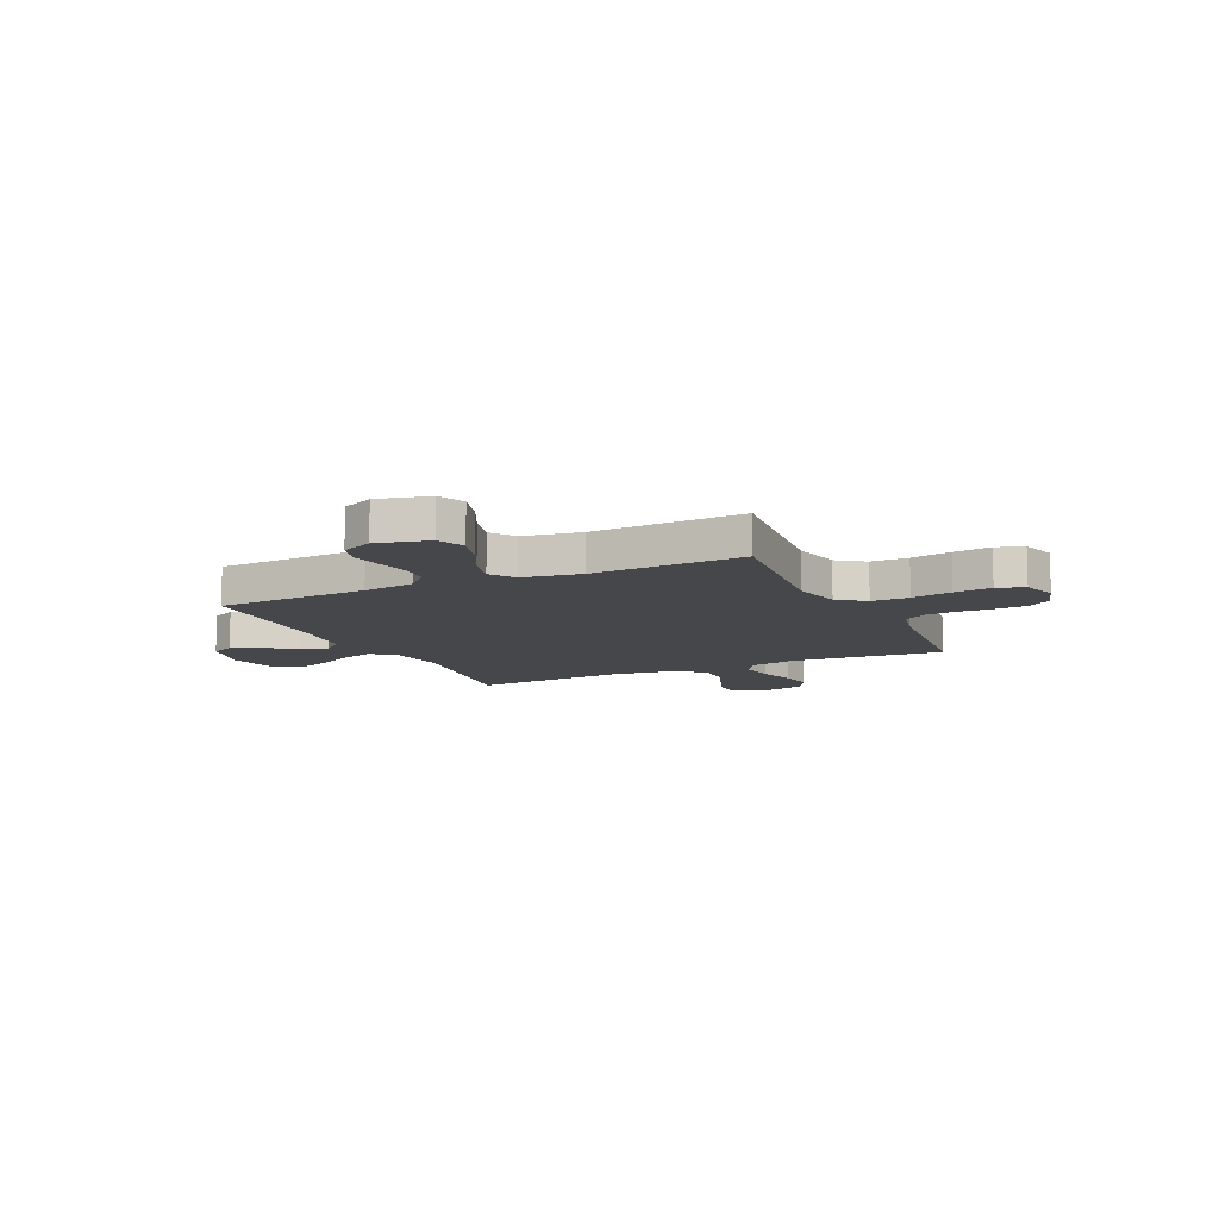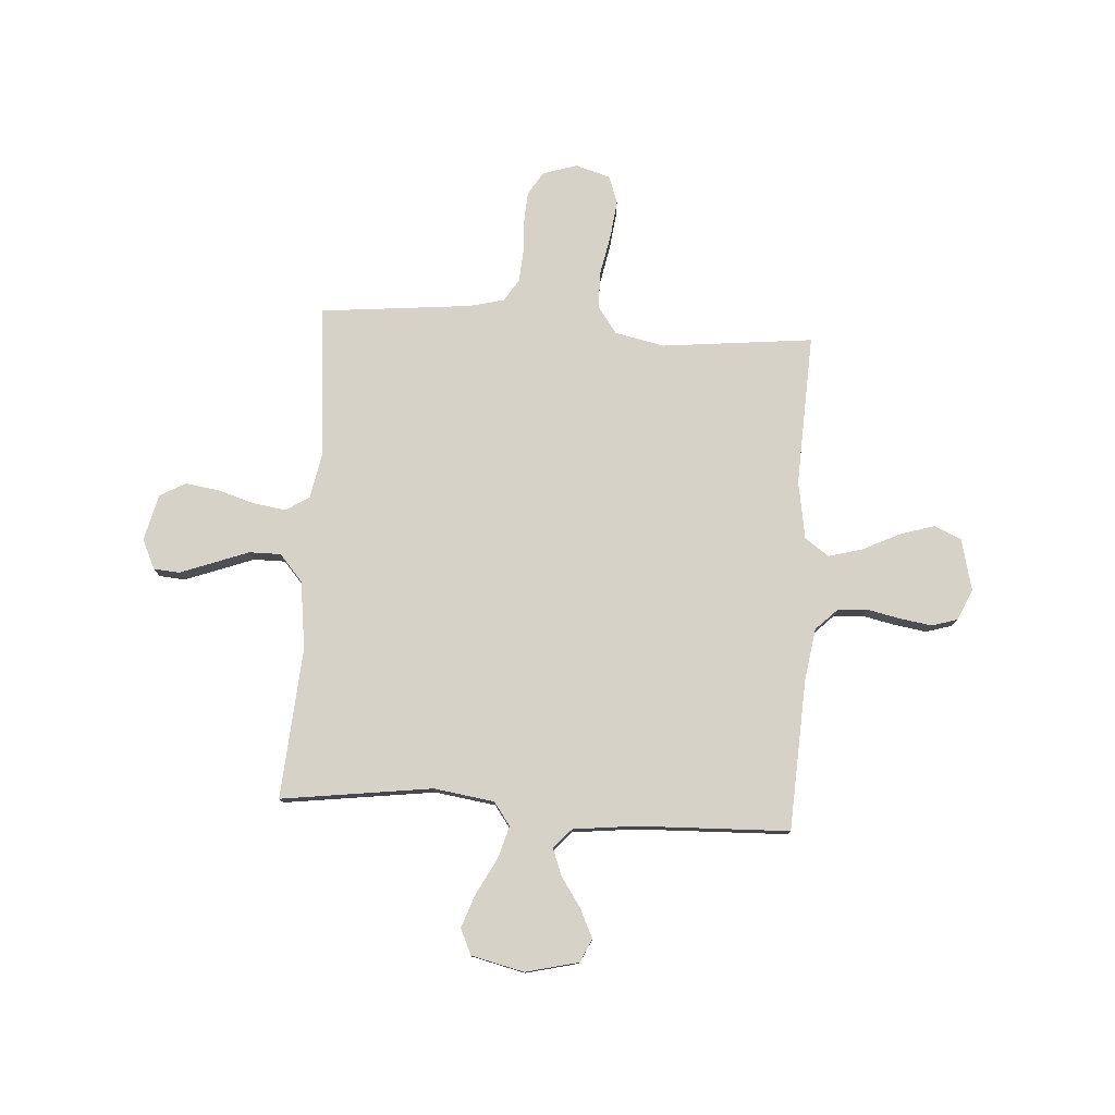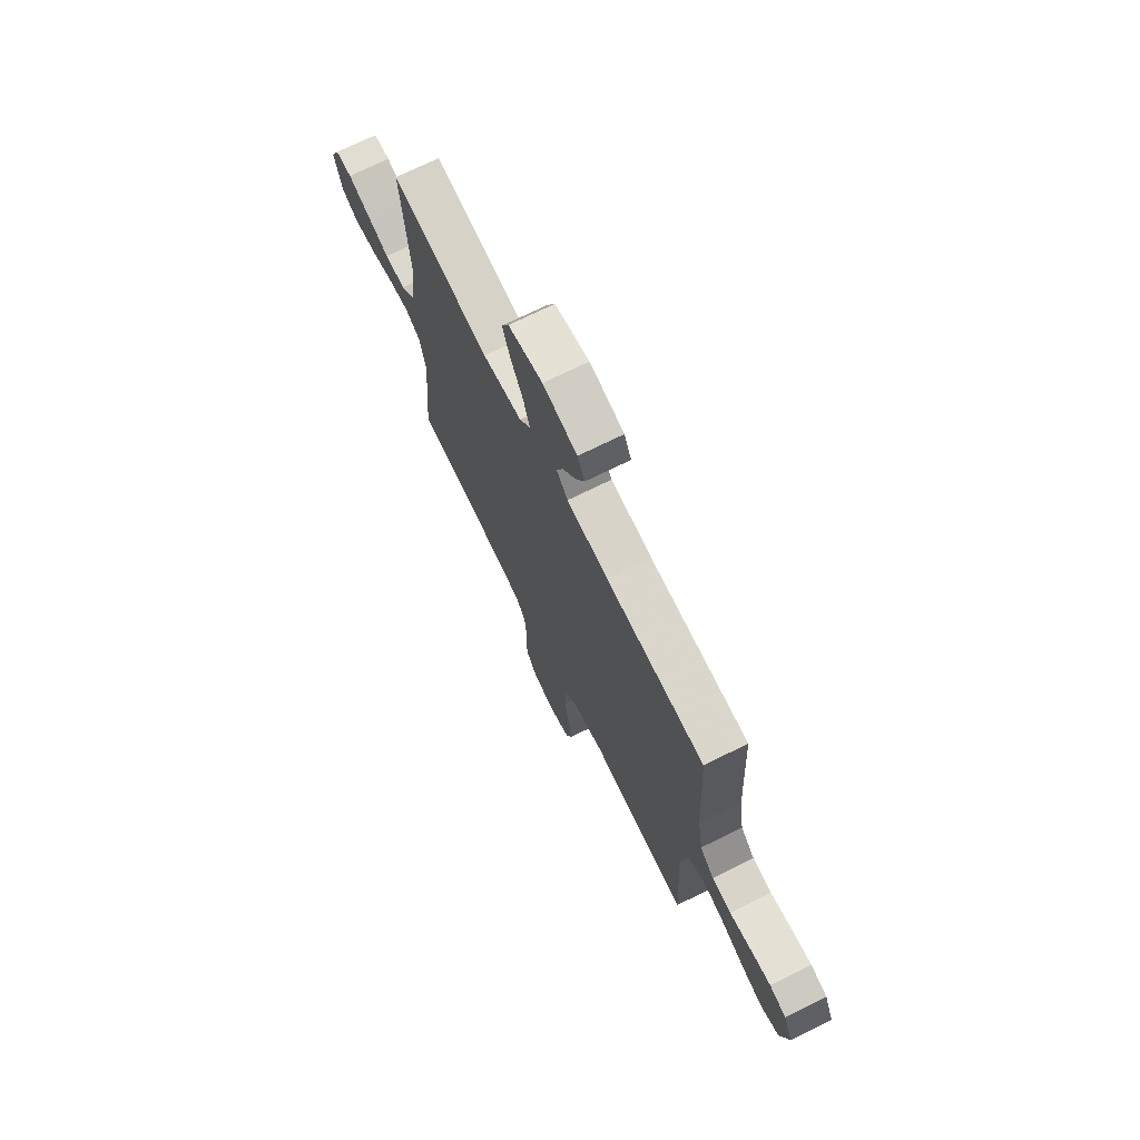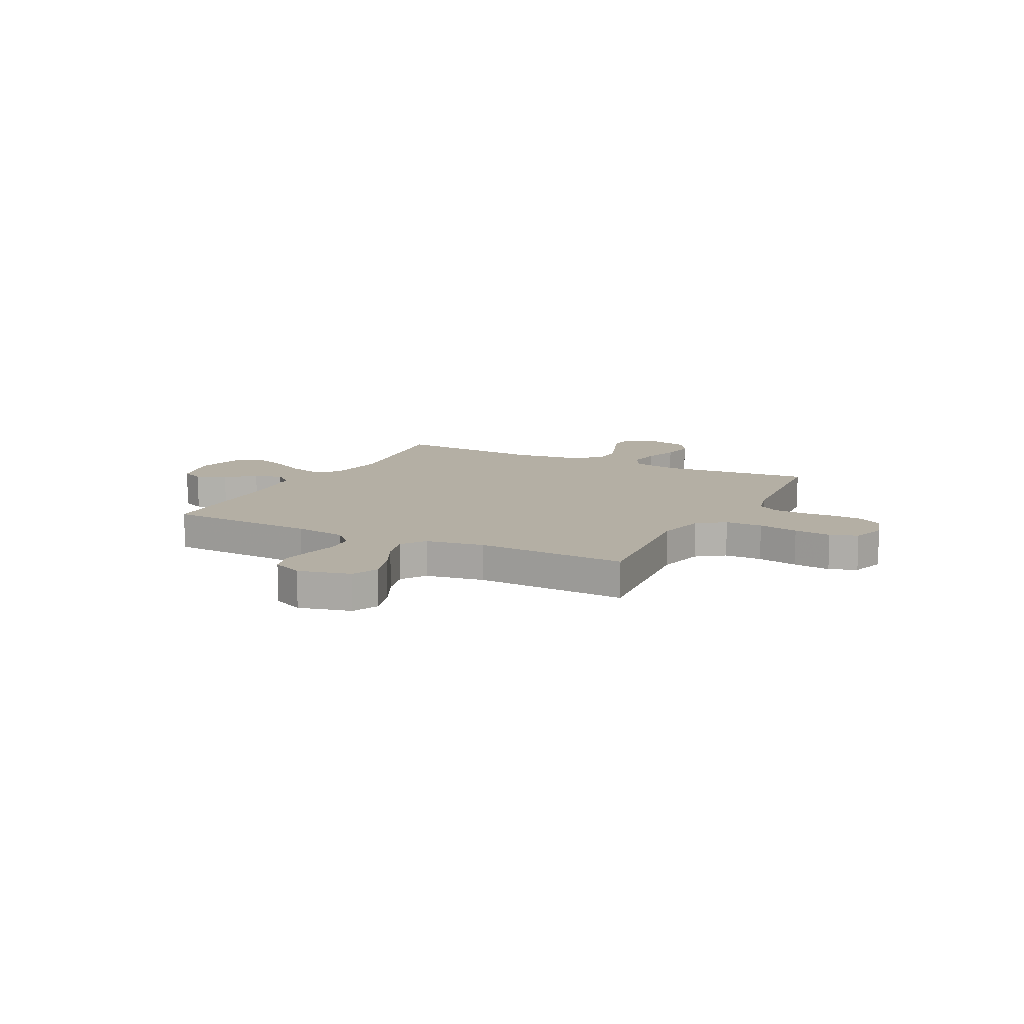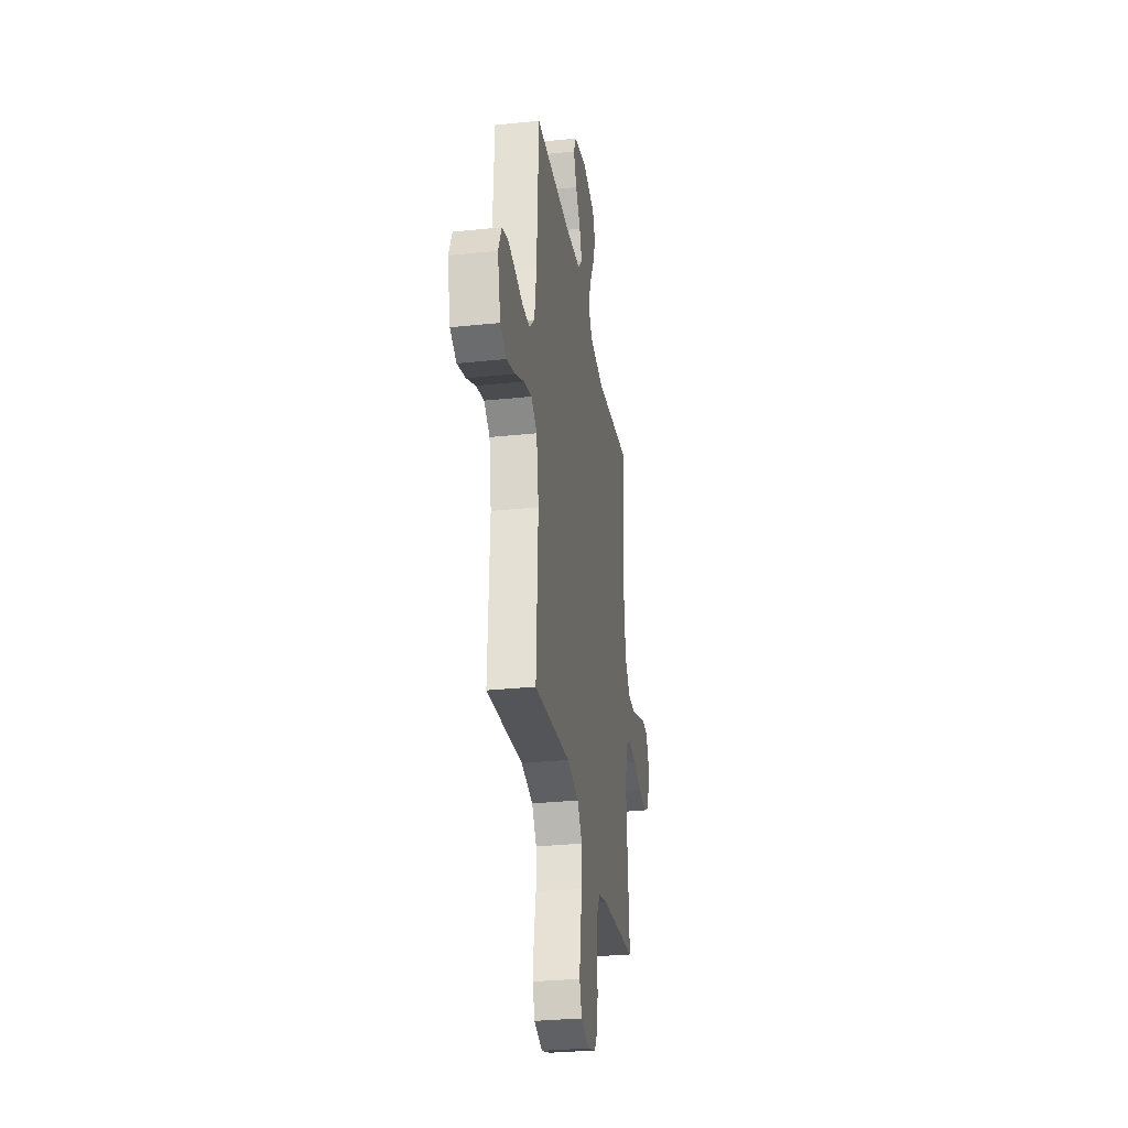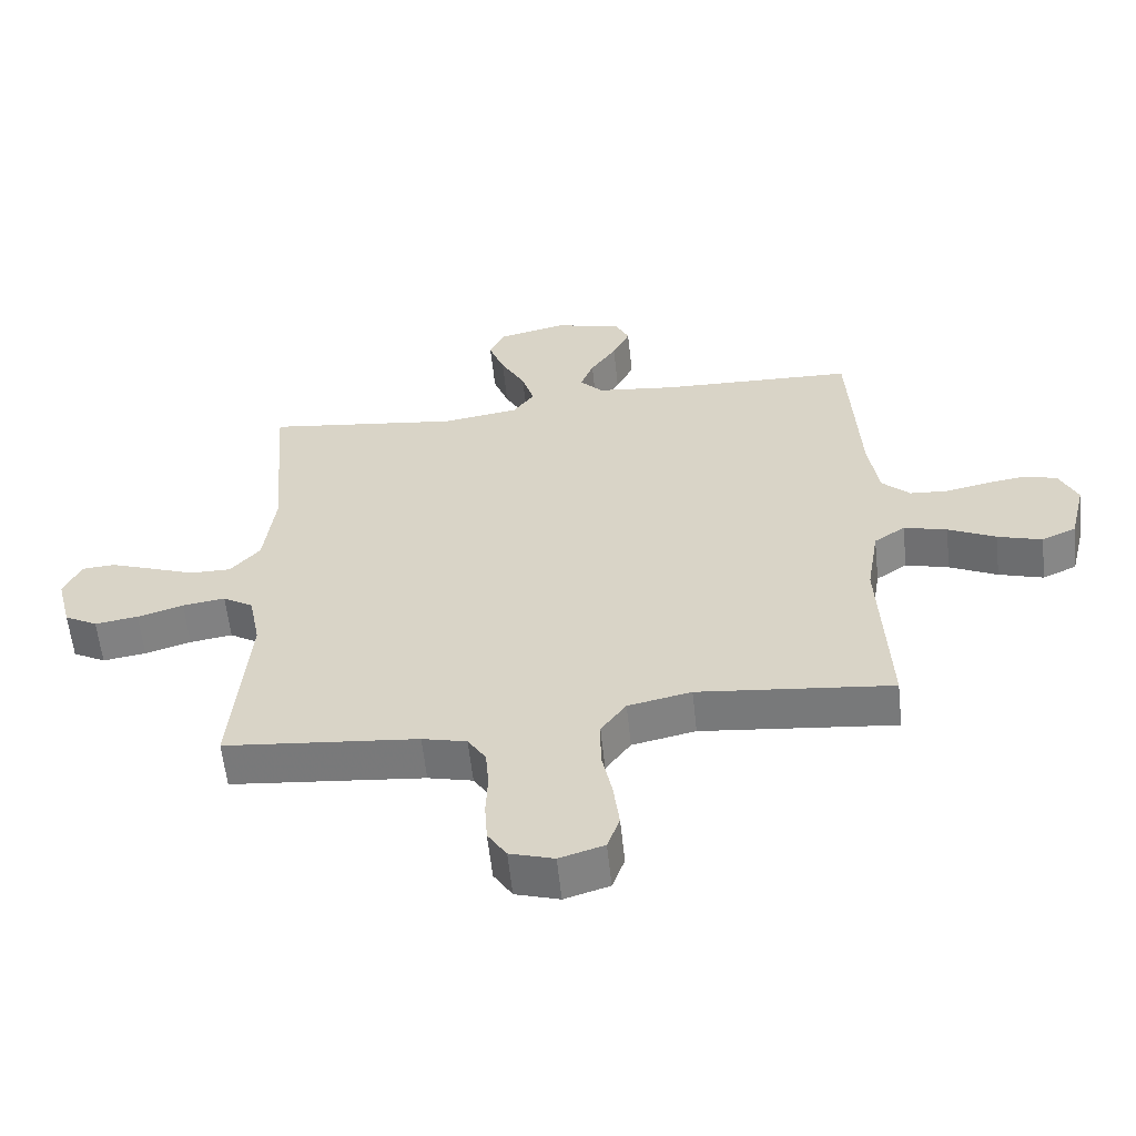
<metadata>
{"format":"obj","ext":"obj","renderer":"f3d","projection":"perspective","resolution":1024,"background":"white","views":[{"elev":-10.6,"azim":115.0,"up":"+Y"},{"elev":78.0,"azim":3.6,"up":"+Y"},{"elev":72.1,"azim":63.7,"up":"+Z"},{"elev":11.3,"azim":117.0,"up":"+Y"},{"elev":-29.9,"azim":98.7,"up":"+Z"},{"elev":-59.1,"azim":6.1,"up":"+Z"}]}
</metadata>
<code>
v 0.5 0.07 -0.5
v 0.2 0.07 -0.469
v 0.102 0.07 -0.49
v 0.063 0.07 -0.544
v 0.063 0.07 -0.618
v 0.079 0.07 -0.698
v 0.088 0.07 -0.772
v 0.069 0.07 -0.826
v 0 0.07 -0.847
v -0.068 0.07 -0.826
v -0.097 0.07 -0.78
v -0.101 0.07 -0.718
v -0.098 0.07 -0.651
v -0.103 0.07 -0.59
v -0.131 0.07 -0.546
v -0.2 0.07 -0.529
v -0.5 0.07 -0.5
v -0.474 0.07 -0.2
v -0.492 0.07 -0.107
v -0.539 0.07 -0.078
v -0.605 0.07 -0.088
v -0.676 0.07 -0.11
v -0.743 0.07 -0.12
v -0.794 0.07 -0.092
v -0.817 0.07 0
v -0.79 0.07 0.059
v -0.739 0.07 0.063
v -0.673 0.07 0.039
v -0.603 0.07 0.013
v -0.54 0.07 0.013
v -0.494 0.07 0.066
v -0.477 0.07 0.2
v -0.5 0.07 0.5
v -0.2 0.07 0.461
v -0.08 0.07 0.479
v -0.047 0.07 0.525
v -0.066 0.07 0.589
v -0.104 0.07 0.66
v -0.128 0.07 0.726
v -0.105 0.07 0.777
v 0 0.07 0.802
v 0.105 0.07 0.777
v 0.127 0.07 0.731
v 0.1 0.07 0.674
v 0.06 0.07 0.615
v 0.04 0.07 0.562
v 0.075 0.07 0.523
v 0.2 0.07 0.509
v 0.5 0.07 0.5
v 0.516 0.07 0.2
v 0.532 0.07 0.098
v 0.575 0.07 0.056
v 0.634 0.07 0.052
v 0.699 0.07 0.066
v 0.762 0.07 0.076
v 0.813 0.07 0.061
v 0.841 0.07 0
v 0.816 0.07 -0.103
v 0.763 0.07 -0.127
v 0.694 0.07 -0.106
v 0.62 0.07 -0.07
v 0.553 0.07 -0.052
v 0.505 0.07 -0.085
v 0.486 0.07 -0.2
v 0.5 0 -0.5
v 0.2 0 -0.469
v 0.102 0 -0.49
v 0.063 0 -0.544
v 0.063 0 -0.618
v 0.079 0 -0.698
v 0.088 0 -0.772
v 0.069 0 -0.826
v 0 0 -0.847
v -0.068 0 -0.826
v -0.097 0 -0.78
v -0.101 0 -0.718
v -0.098 0 -0.651
v -0.103 0 -0.59
v -0.131 0 -0.546
v -0.2 0 -0.529
v -0.5 0 -0.5
v -0.474 0 -0.2
v -0.492 0 -0.107
v -0.539 0 -0.078
v -0.605 0 -0.088
v -0.676 0 -0.11
v -0.743 0 -0.12
v -0.794 0 -0.092
v -0.817 0 0
v -0.79 0 0.059
v -0.739 0 0.063
v -0.673 0 0.039
v -0.603 0 0.013
v -0.54 0 0.013
v -0.494 0 0.066
v -0.477 0 0.2
v -0.5 0 0.5
v -0.2 0 0.461
v -0.08 0 0.479
v -0.047 0 0.525
v -0.066 0 0.589
v -0.104 0 0.66
v -0.128 0 0.726
v -0.105 0 0.777
v 0 0 0.802
v 0.105 0 0.777
v 0.127 0 0.731
v 0.1 0 0.674
v 0.06 0 0.615
v 0.04 0 0.562
v 0.075 0 0.523
v 0.2 0 0.509
v 0.5 0 0.5
v 0.516 0 0.2
v 0.532 0 0.098
v 0.575 0 0.056
v 0.634 0 0.052
v 0.699 0 0.066
v 0.762 0 0.076
v 0.813 0 0.061
v 0.841 0 0
v 0.816 0 -0.103
v 0.763 0 -0.127
v 0.694 0 -0.106
v 0.62 0 -0.07
v 0.553 0 -0.052
v 0.505 0 -0.085
v 0.486 0 -0.2
f 59 60 61
f 58 59 61
f 57 58 61
f 56 57 61
f 55 56 61
f 54 55 61
f 53 54 61
f 52 53 61 62
f 51 52 62 63
f 48 49 50
f 51 63 64
f 50 51 64
f 48 50 64
f 47 48 64
f 43 44 45
f 42 43 45
f 41 42 45
f 40 41 45
f 39 40 45
f 38 39 45
f 37 38 45
f 36 37 45 46
f 64 1 2
f 47 64 2
f 46 47 2
f 36 46 2
f 35 36 2
f 27 28 29
f 26 27 29
f 25 26 29
f 24 25 29
f 23 24 29
f 22 23 29
f 21 22 29
f 20 21 29 30
f 19 20 30 31
f 16 17 18
f 19 31 32
f 18 19 32
f 16 18 32
f 15 16 32
f 11 12 13
f 10 11 13
f 9 10 13
f 8 9 13
f 7 8 13
f 6 7 13
f 5 6 13
f 4 5 13 14
f 32 33 34
f 15 32 34
f 14 15 34
f 4 14 34
f 3 4 34
f 2 3 34 35
f 125 124 123
f 125 123 122
f 125 122 121
f 125 121 120
f 125 120 119
f 125 119 118
f 125 118 117
f 126 125 117 116
f 127 126 116 115
f 114 113 112
f 128 127 115
f 128 115 114
f 128 114 112
f 128 112 111
f 109 108 107
f 109 107 106
f 109 106 105
f 109 105 104
f 109 104 103
f 109 103 102
f 109 102 101
f 110 109 101 100
f 66 65 128
f 66 128 111
f 66 111 110
f 66 110 100
f 66 100 99
f 93 92 91
f 93 91 90
f 93 90 89
f 93 89 88
f 93 88 87
f 93 87 86
f 93 86 85
f 94 93 85 84
f 95 94 84 83
f 82 81 80
f 96 95 83
f 96 83 82
f 96 82 80
f 96 80 79
f 77 76 75
f 77 75 74
f 77 74 73
f 77 73 72
f 77 72 71
f 77 71 70
f 77 70 69
f 78 77 69 68
f 98 97 96
f 98 96 79
f 98 79 78
f 98 78 68
f 98 68 67
f 99 98 67 66
f 1 65 66 2
f 2 66 67 3
f 3 67 68 4
f 4 68 69 5
f 5 69 70 6
f 6 70 71 7
f 7 71 72 8
f 8 72 73 9
f 9 73 74 10
f 10 74 75 11
f 11 75 76 12
f 12 76 77 13
f 13 77 78 14
f 14 78 79 15
f 15 79 80 16
f 16 80 81 17
f 17 81 82 18
f 18 82 83 19
f 19 83 84 20
f 20 84 85 21
f 21 85 86 22
f 22 86 87 23
f 23 87 88 24
f 24 88 89 25
f 25 89 90 26
f 26 90 91 27
f 27 91 92 28
f 28 92 93 29
f 29 93 94 30
f 30 94 95 31
f 31 95 96 32
f 32 96 97 33
f 33 97 98 34
f 34 98 99 35
f 35 99 100 36
f 36 100 101 37
f 37 101 102 38
f 38 102 103 39
f 39 103 104 40
f 40 104 105 41
f 41 105 106 42
f 42 106 107 43
f 43 107 108 44
f 44 108 109 45
f 45 109 110 46
f 46 110 111 47
f 47 111 112 48
f 48 112 113 49
f 49 113 114 50
f 50 114 115 51
f 51 115 116 52
f 52 116 117 53
f 53 117 118 54
f 54 118 119 55
f 55 119 120 56
f 56 120 121 57
f 57 121 122 58
f 58 122 123 59
f 59 123 124 60
f 60 124 125 61
f 61 125 126 62
f 62 126 127 63
f 63 127 128 64
f 64 128 65 1

</code>
